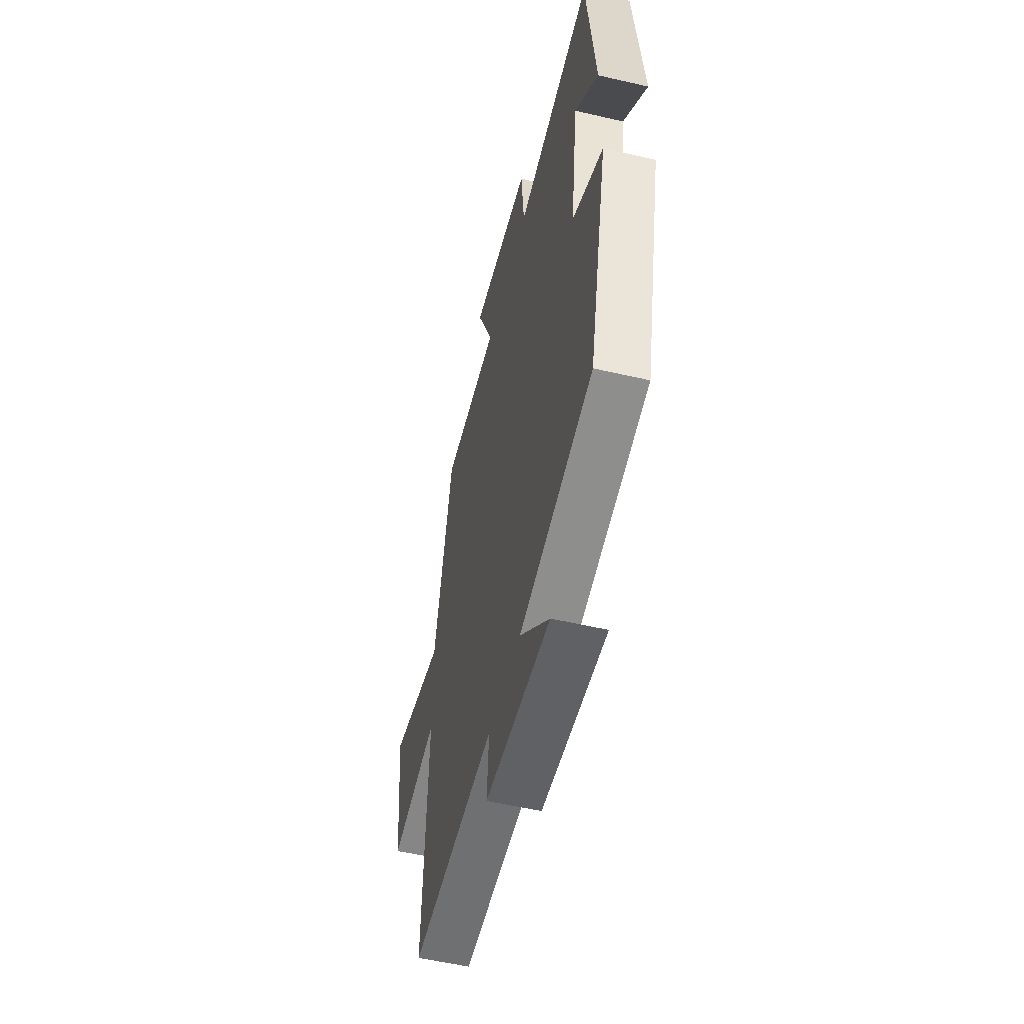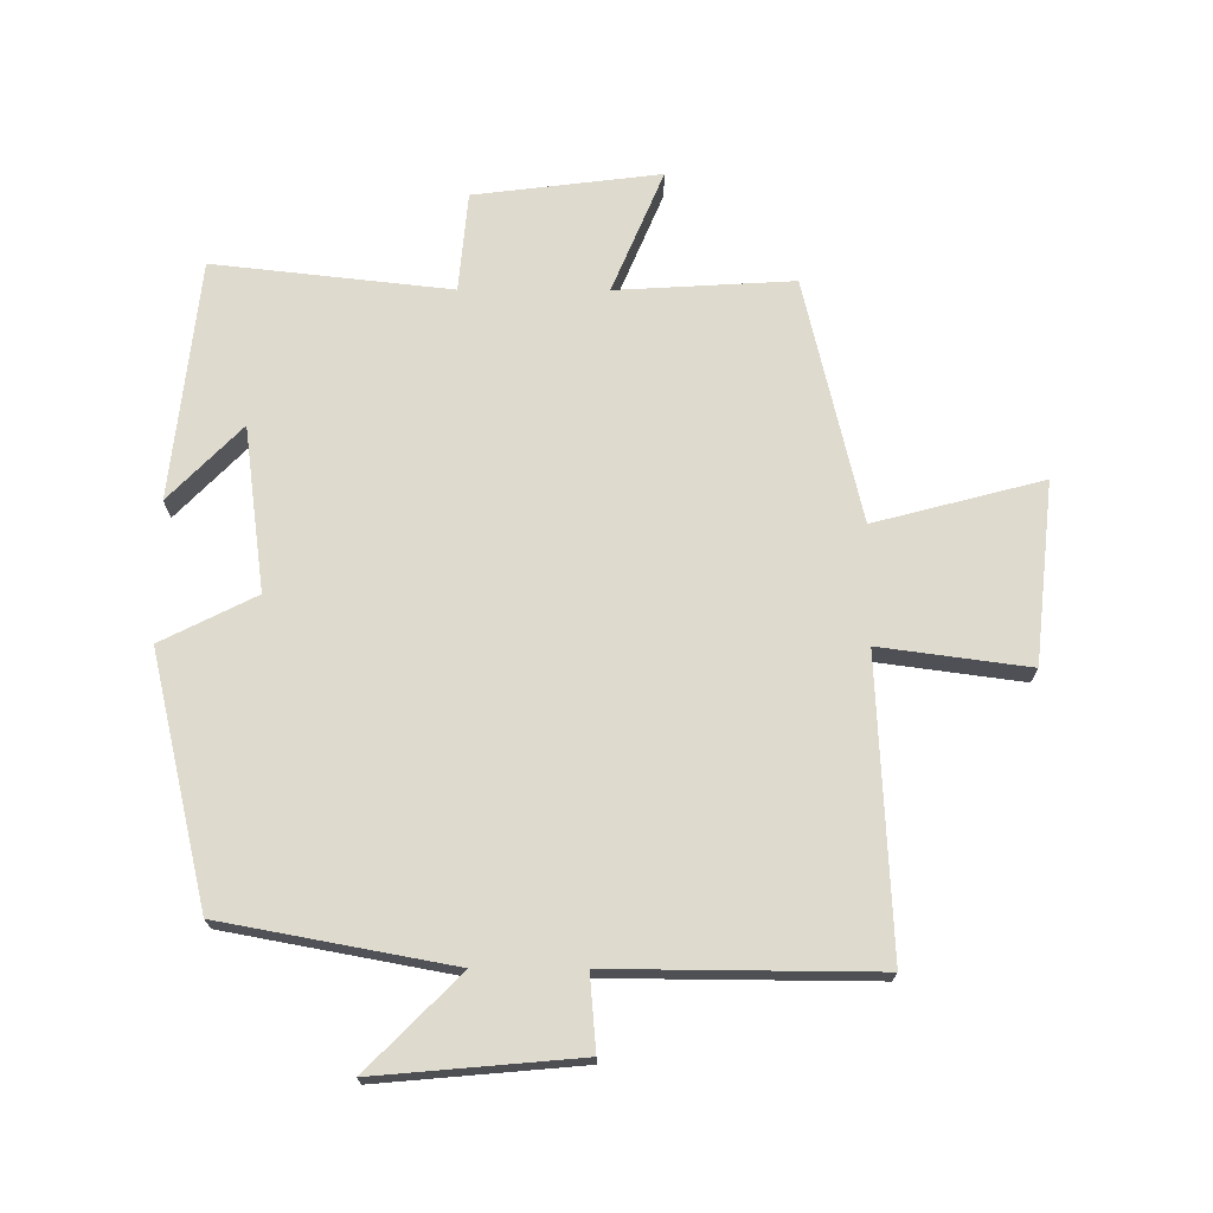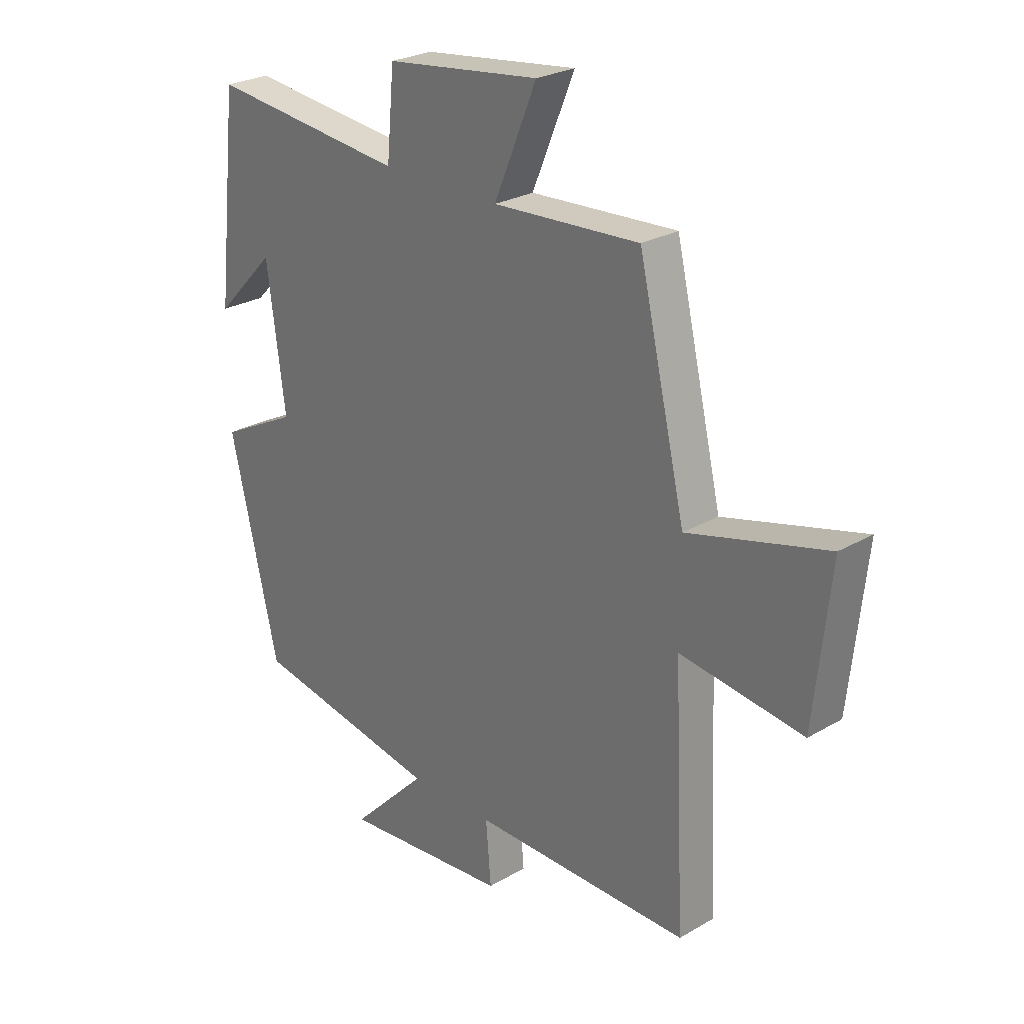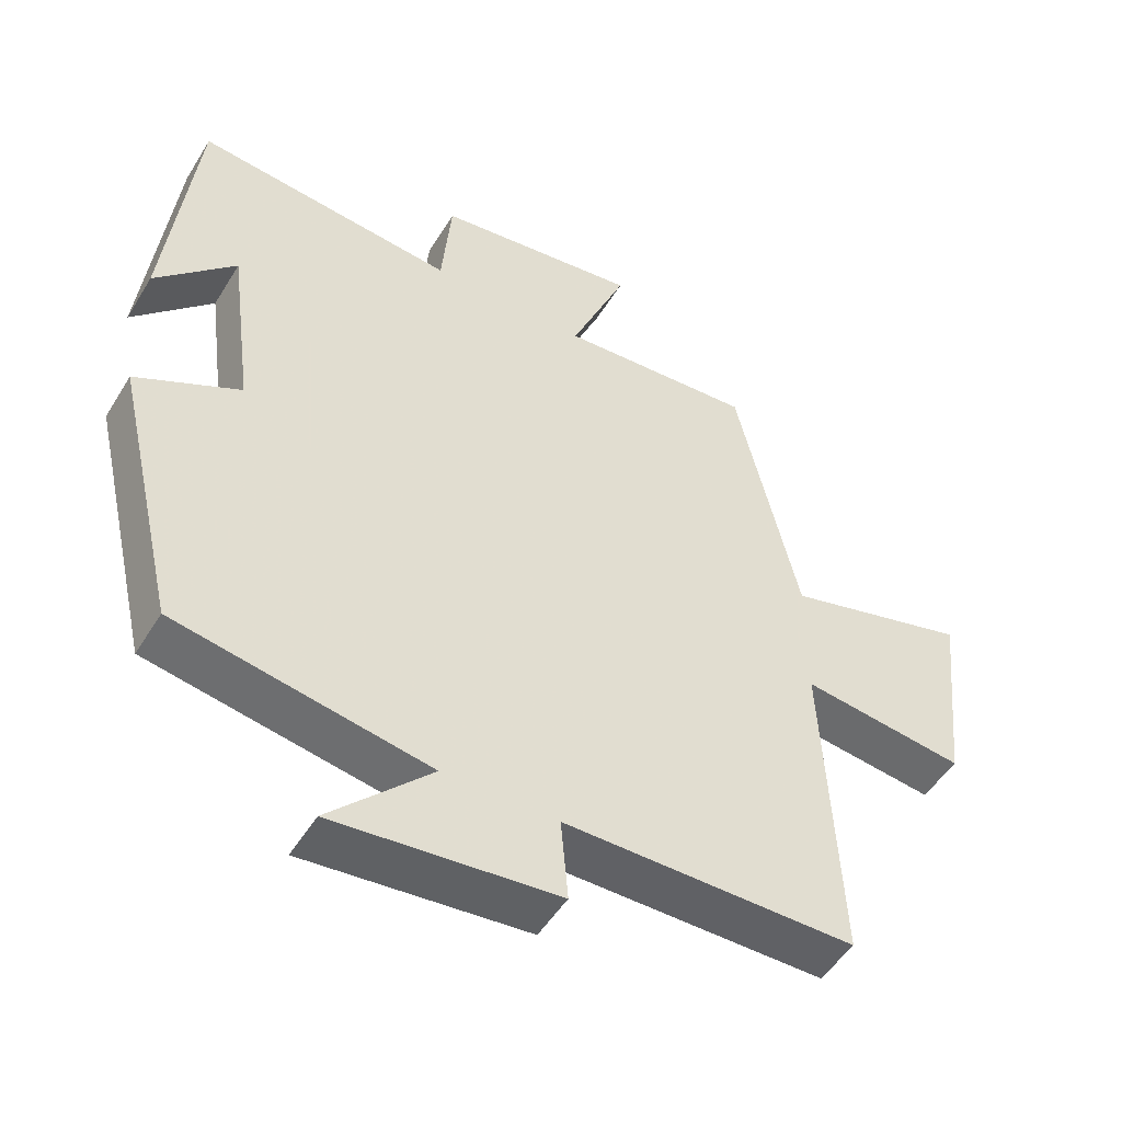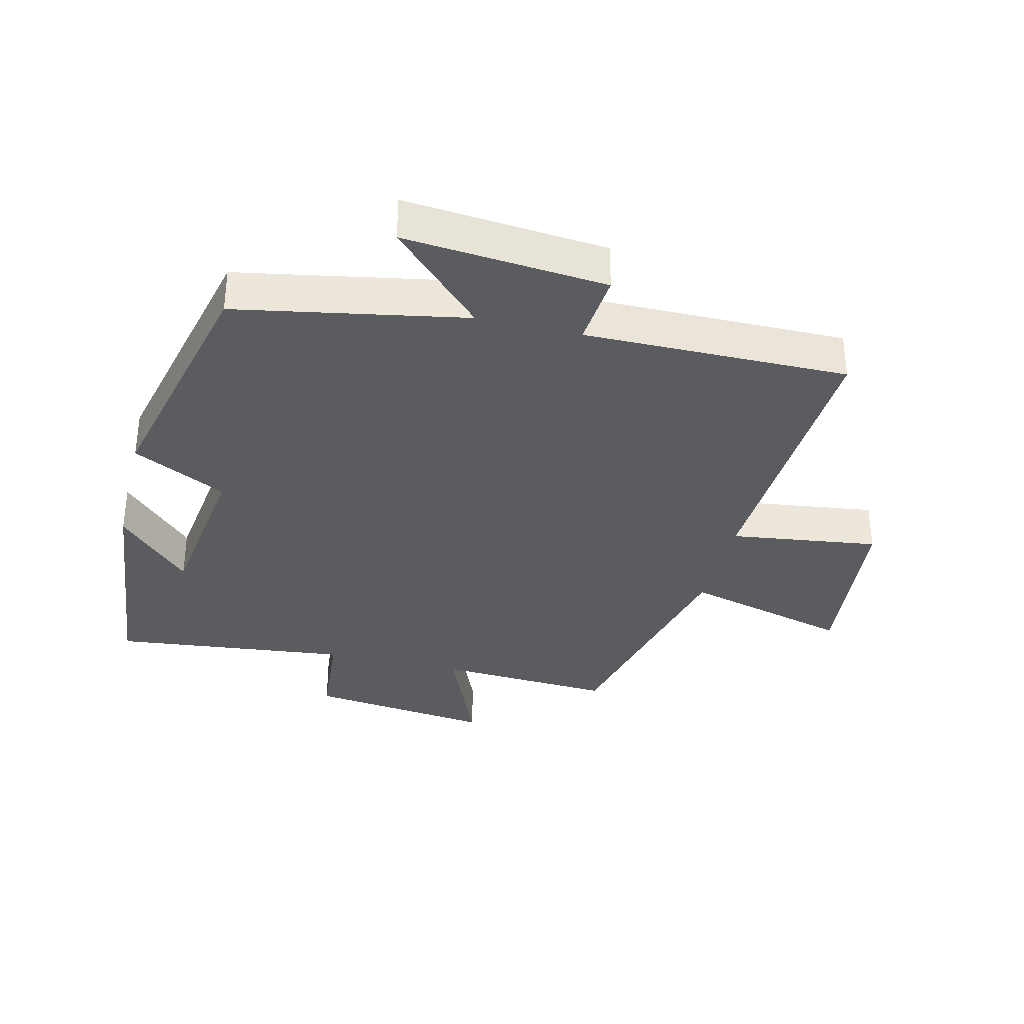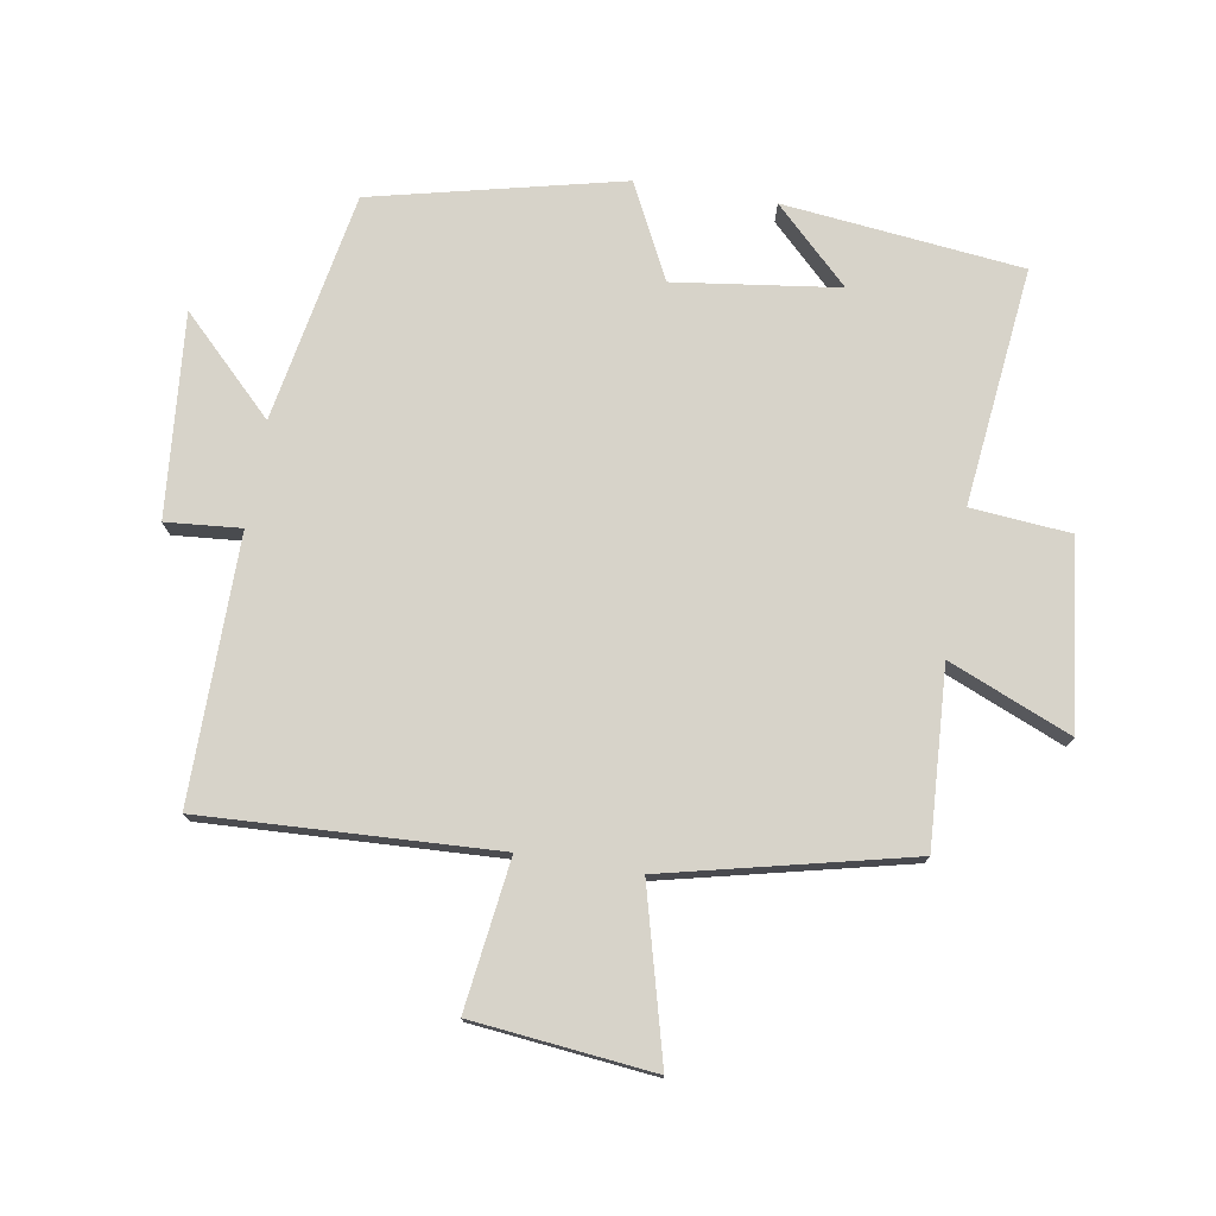
<metadata>
{"format":"obj","ext":"obj","renderer":"f3d","projection":"perspective","resolution":1024,"background":"white","views":[{"elev":-54.5,"azim":76.2,"up":"+Z"},{"elev":71.3,"azim":-179.8,"up":"+Y"},{"elev":25.9,"azim":-132.8,"up":"+Z"},{"elev":-50.2,"azim":149.5,"up":"+Z"},{"elev":-34.3,"azim":166.3,"up":"+Y"},{"elev":76.1,"azim":-80.5,"up":"+Y"}]}
</metadata>
<code>
v -0.411 0.07 0.516
v -0.135 0.07 0.5
v -0.215 0.07 0.691
v 0.075 0.07 0.655
v 0.089 0.07 0.5
v 0.459 0.07 0.541
v 0.5 0.07 0.168
v 0.387 0.07 0.284
v 0.353 0.07 0.028
v 0.5 0.07 -0.046
v 0.409 0.07 -0.434
v 0.052 0.07 -0.5
v 0.196 0.07 -0.645
v -0.12 0.07 -0.617
v -0.11 0.07 -0.5
v -0.522 0.07 -0.503
v -0.5 0.07 -0.046
v -0.732 0.07 -0.077
v -0.762 0.07 0.205
v -0.5 0.07 0.136
v -0.411 0 0.516
v -0.135 0 0.5
v -0.215 0 0.691
v 0.075 0 0.655
v 0.089 0 0.5
v 0.459 0 0.541
v 0.5 0 0.168
v 0.387 0 0.284
v 0.353 0 0.028
v 0.5 0 -0.046
v 0.409 0 -0.434
v 0.052 0 -0.5
v 0.196 0 -0.645
v -0.12 0 -0.617
v -0.11 0 -0.5
v -0.522 0 -0.503
v -0.5 0 -0.046
v -0.732 0 -0.077
v -0.762 0 0.205
v -0.5 0 0.136
f 17 18 19 20
f 17 20 1 2
f 15 16 17 2
f 12 13 14 15
f 12 15 2
f 9 10 11 12
f 8 9 12 2
f 6 7 8
f 5 6 8
f 5 8 2 3
f 3 4 5
f 40 39 38 37
f 22 21 40 37
f 22 37 36 35
f 35 34 33 32
f 22 35 32
f 32 31 30 29
f 22 32 29 28
f 28 27 26
f 28 26 25
f 23 22 28 25
f 25 24 23
f 1 21 22 2
f 2 22 23 3
f 3 23 24 4
f 4 24 25 5
f 5 25 26 6
f 6 26 27 7
f 7 27 28 8
f 8 28 29 9
f 9 29 30 10
f 10 30 31 11
f 11 31 32 12
f 12 32 33 13
f 13 33 34 14
f 14 34 35 15
f 15 35 36 16
f 16 36 37 17
f 17 37 38 18
f 18 38 39 19
f 19 39 40 20
f 20 40 21 1

</code>
